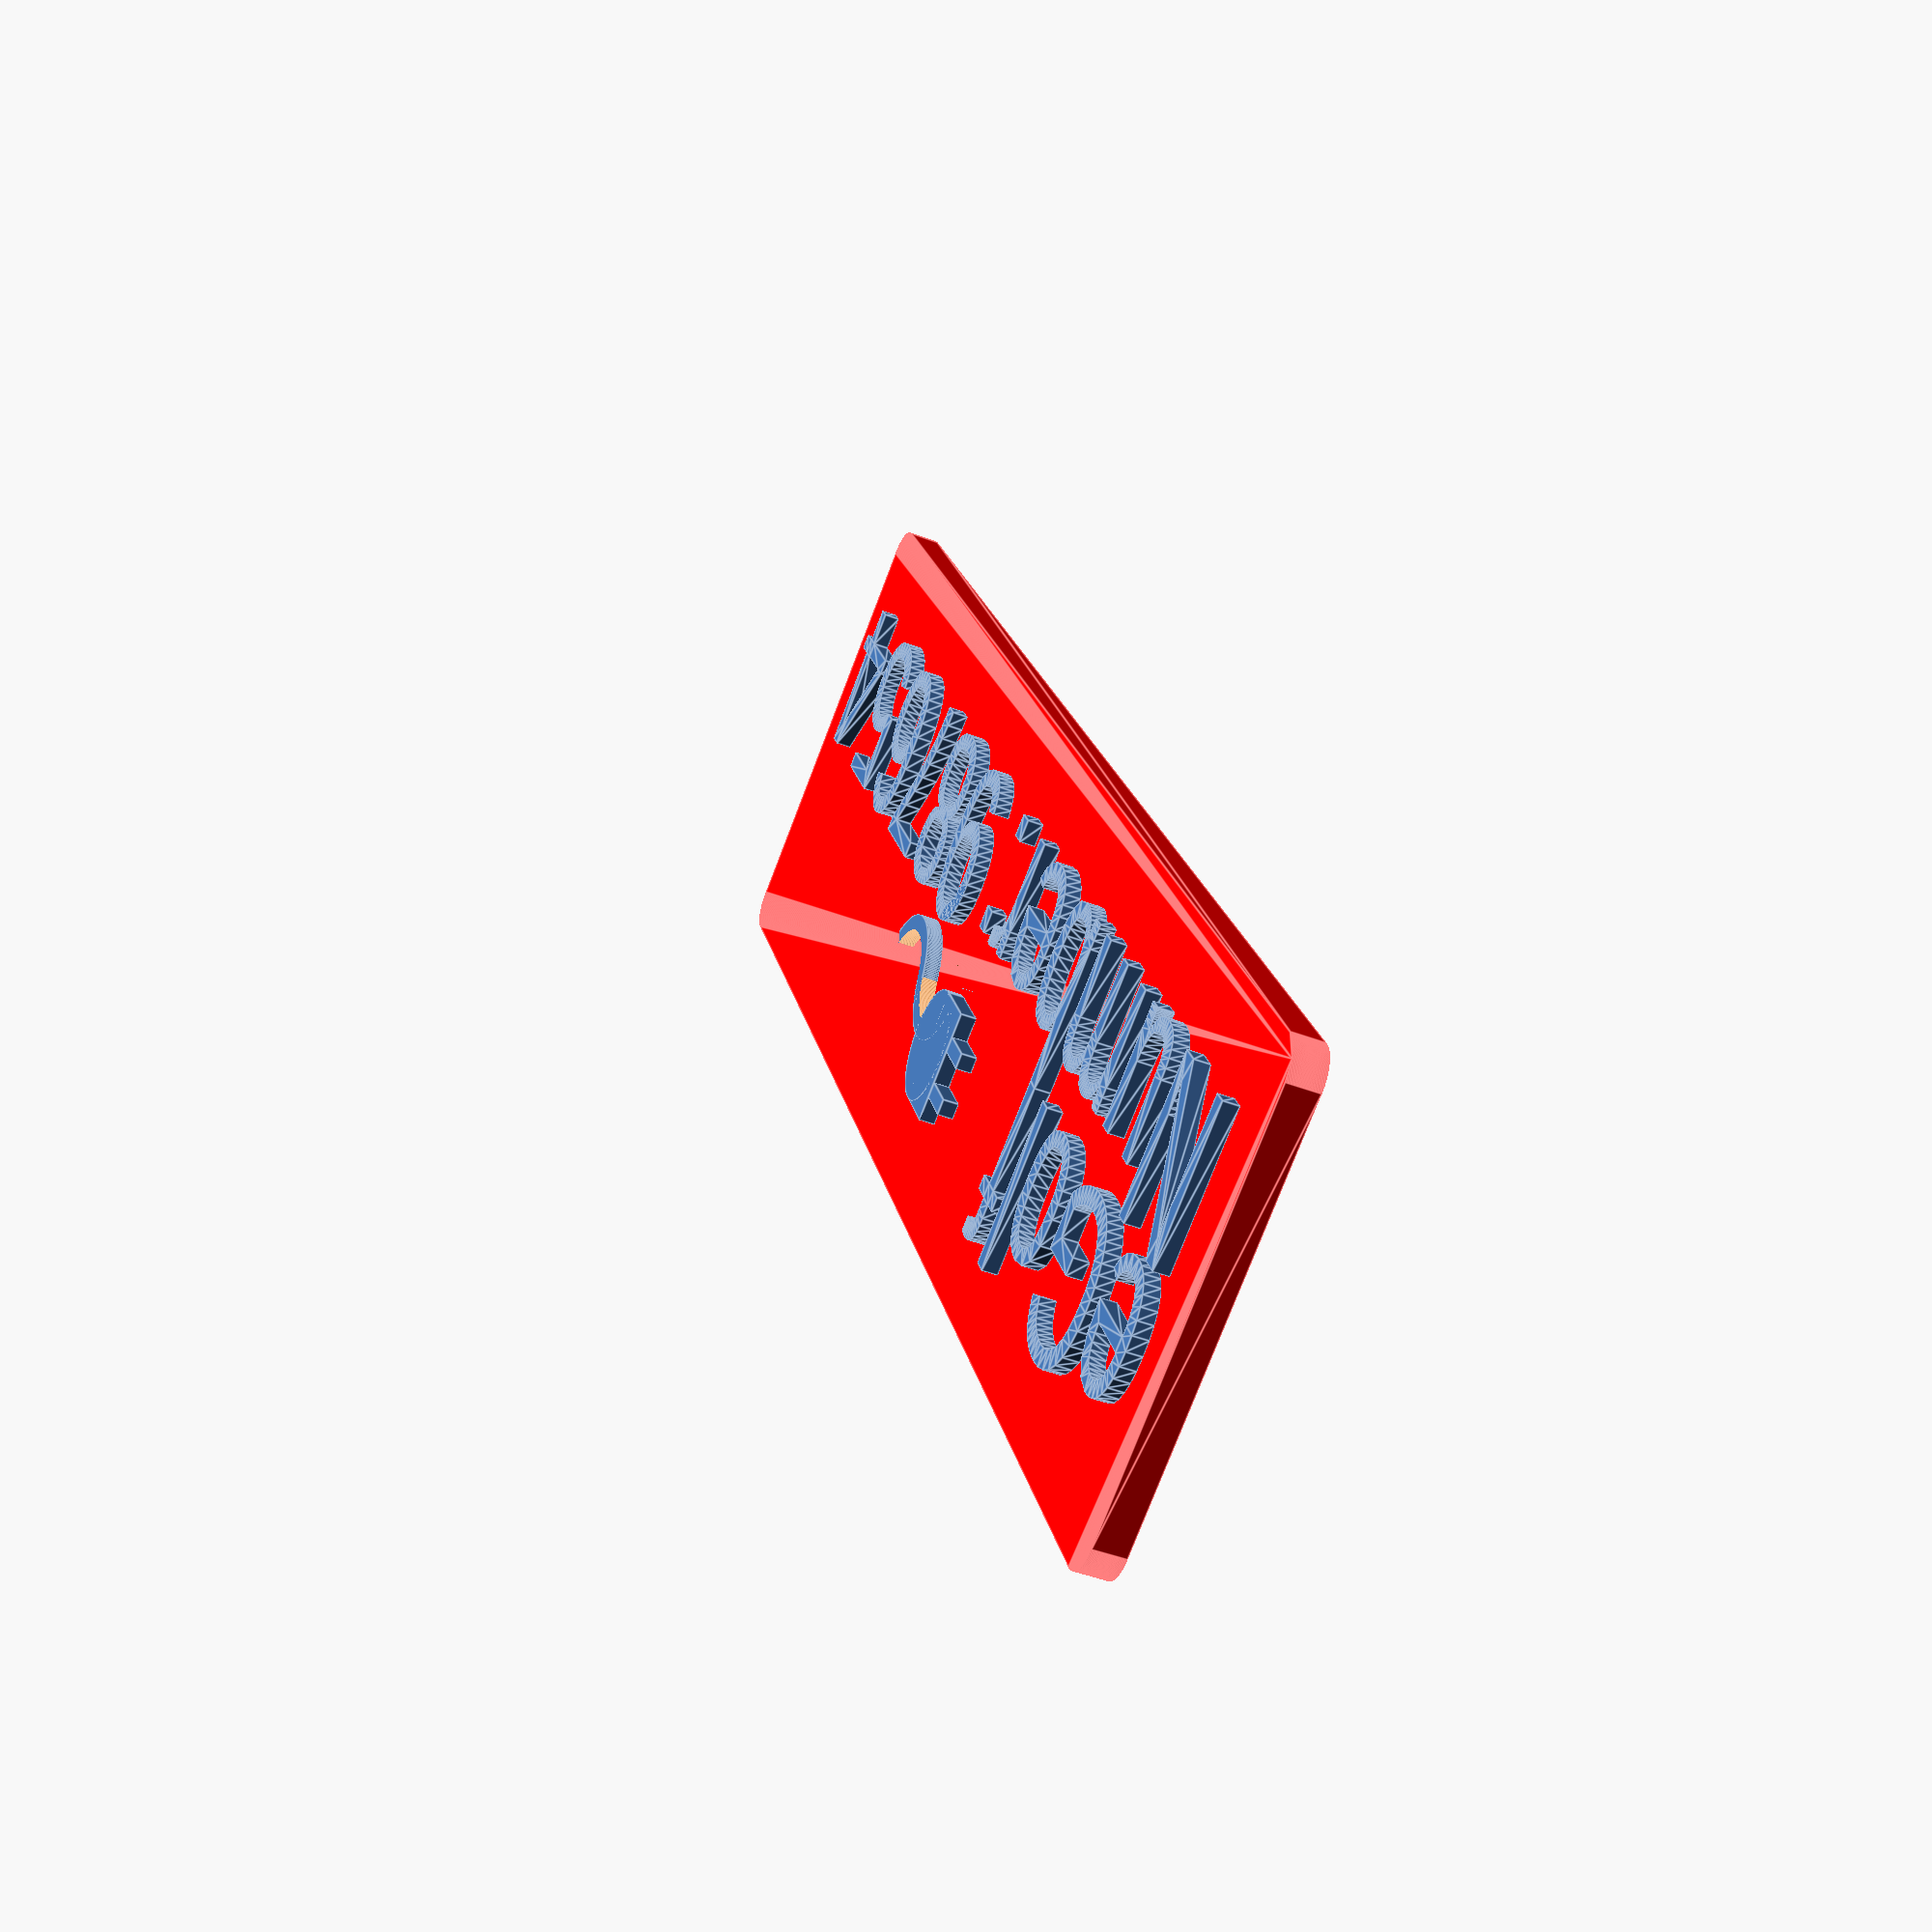
<openscad>
car = "eGolf";
carnumber = 987654;
union(){
union() {
linear_extrude(height = 1){
text(text=str(car));
translate(v = [0.3, -10, 0]){
        text(text=str("Number: ",carnumber));
}
}
translate(v = [-1, -13, -2]){
        color([1,0,0]) minkowski(){
        cube([105,26,2]);
        cylinder(r=2,h=.01,$fn=300);
        }
}
}
translate(v = [45,5,0]){
union(){
        translate(v = [0,1.5,0]){
                cube([3,1,1]);
        }
        translate(v = [0,-1.5,0]){
                cube([3,1,1]);
        }
        translate(v = [3,-3,0]){
                cube([4,7,1]);
        }
        translate(v = [7,.5,0]){
                cylinder(h = 1, r1 = 3.5, r2 = 3.5,$fn=300);
        }
//        Kabel
        translate(v = [10,-4,0]) {
                difference() {
                sector(1, 10, 30, 90);
                translate(v = [0,0,-1]) sector(4, 8, 29, 92);
                }
                translate(v = [7.67,4.7,0]) rotate([0, 0, 180]) {
                difference() {
                sector(1, 10, 30, 147);
                translate(v = [0,0,-1]) sector(4, 8, 29, 200);
                }
        }

        }
}
}
}

//https://gist.github.com/plumbum/78e3c8281e1c031601456df2aa8e37c6
module sector(h, d, a1, a2) {
    if (a2 - a1 > 180) {
        difference() {
            cylinder(h=h, d=d,$fn=300);
            translate([0,0,-0.5]) sector(h+1, d+1, a2-360, a1); 
        }
    } else {
        difference() {
            cylinder(h=h, d=d,$fn=300);
            rotate([0,0,a1]) translate([-d/2, -d/2, -0.5])
                cube([d, d/2, h+1]);
            rotate([0,0,a2]) translate([-d/2, 0, -0.5])
                cube([d, d/2, h+1]);
        }
    }
} 
</openscad>
<views>
elev=45.6 azim=242.3 roll=66.2 proj=p view=edges
</views>
